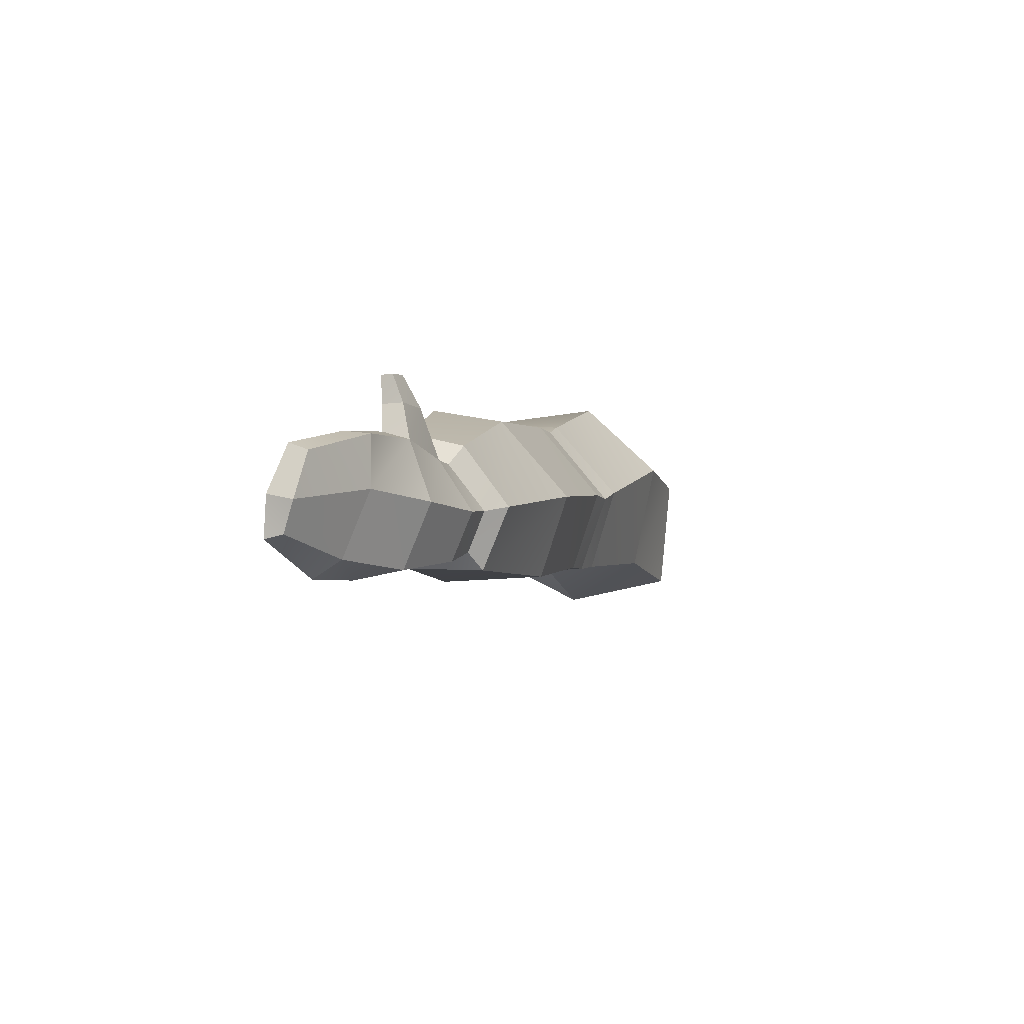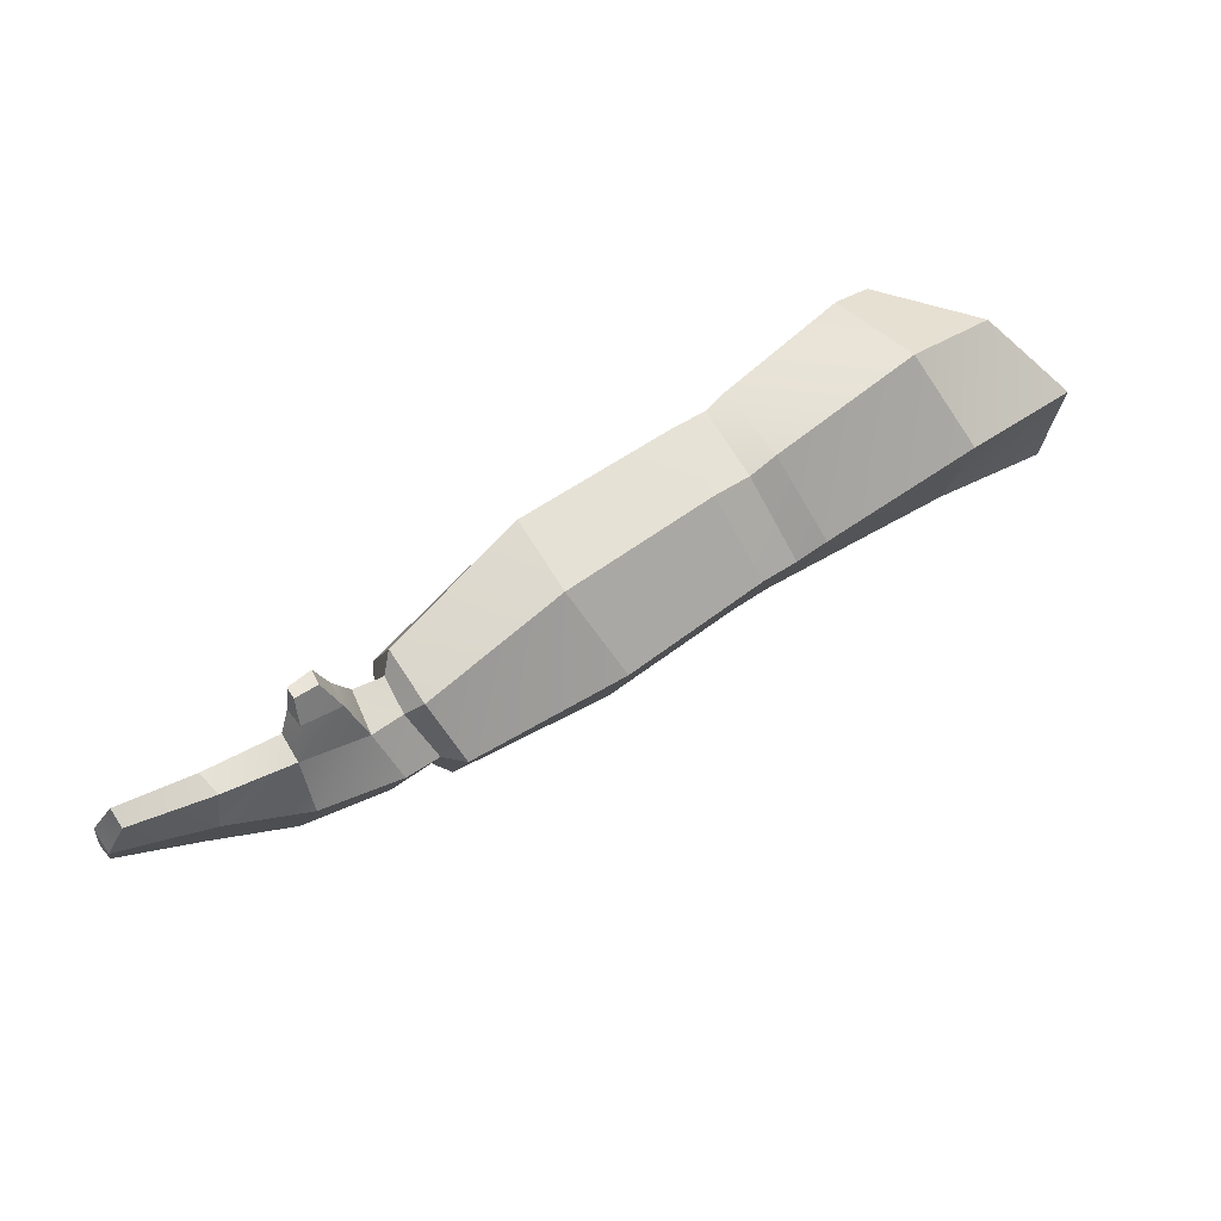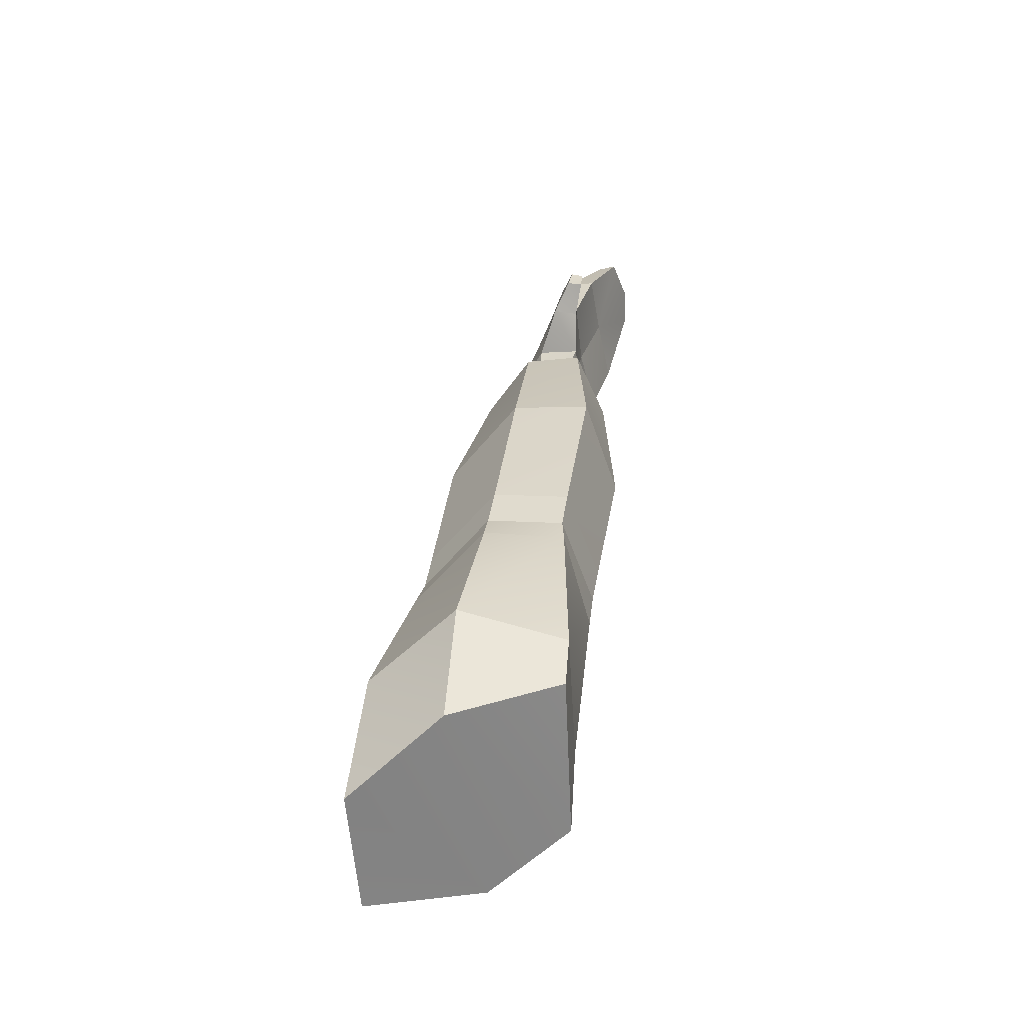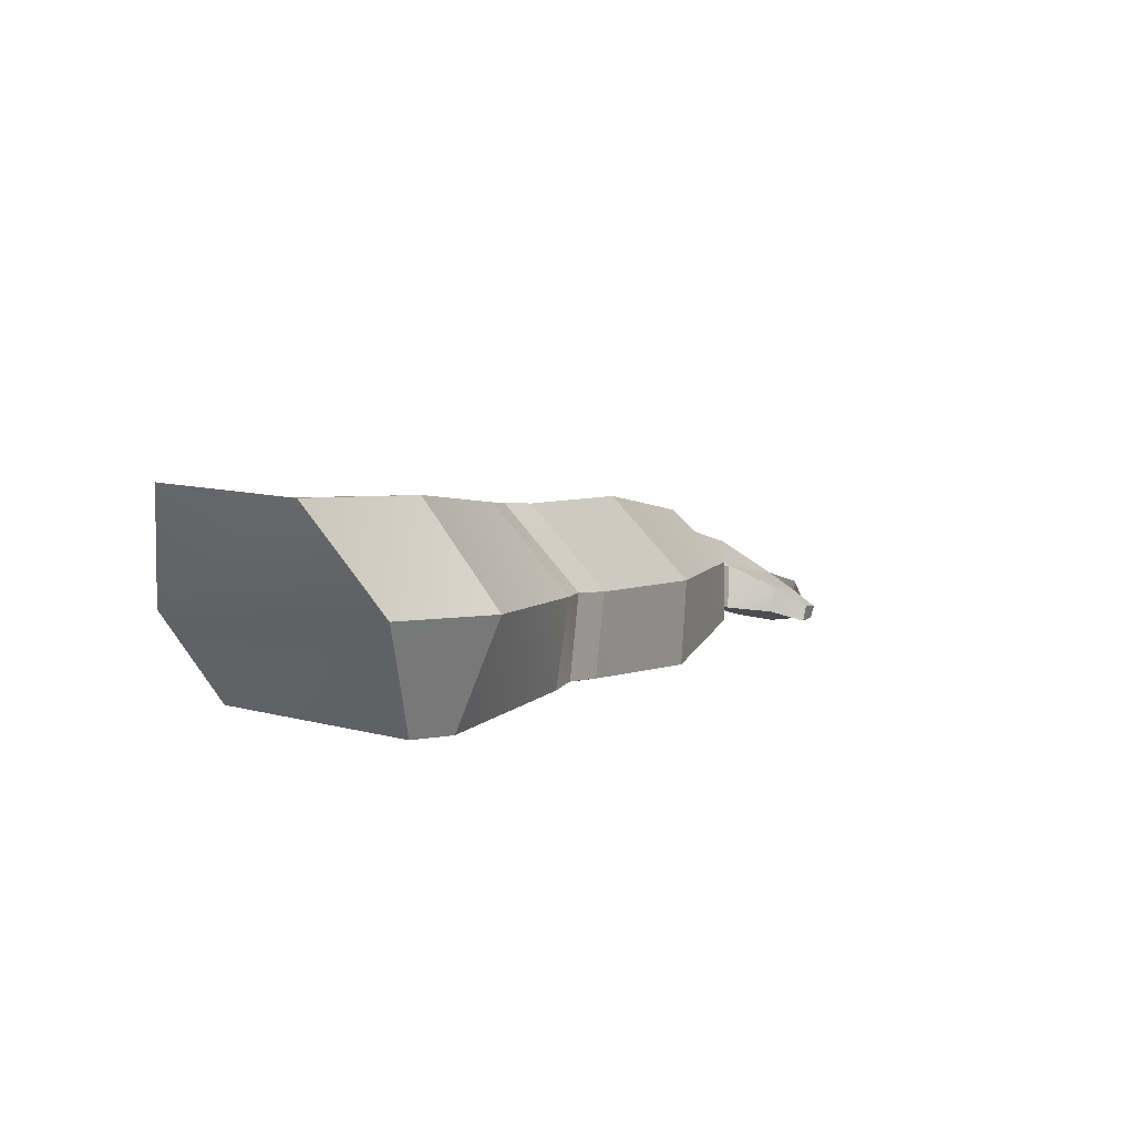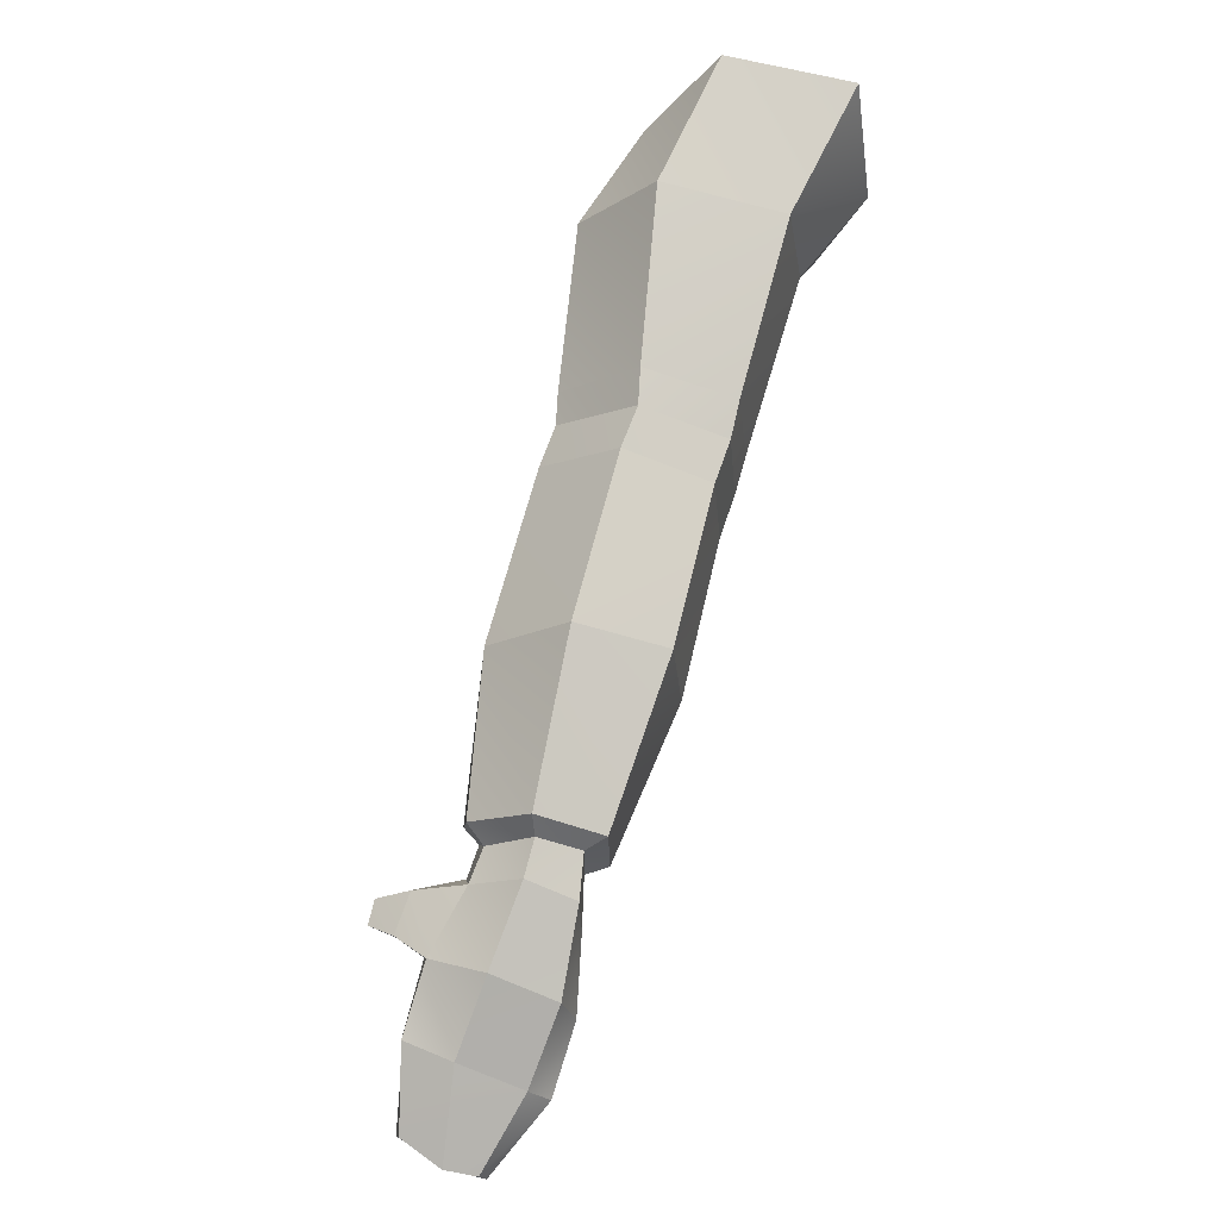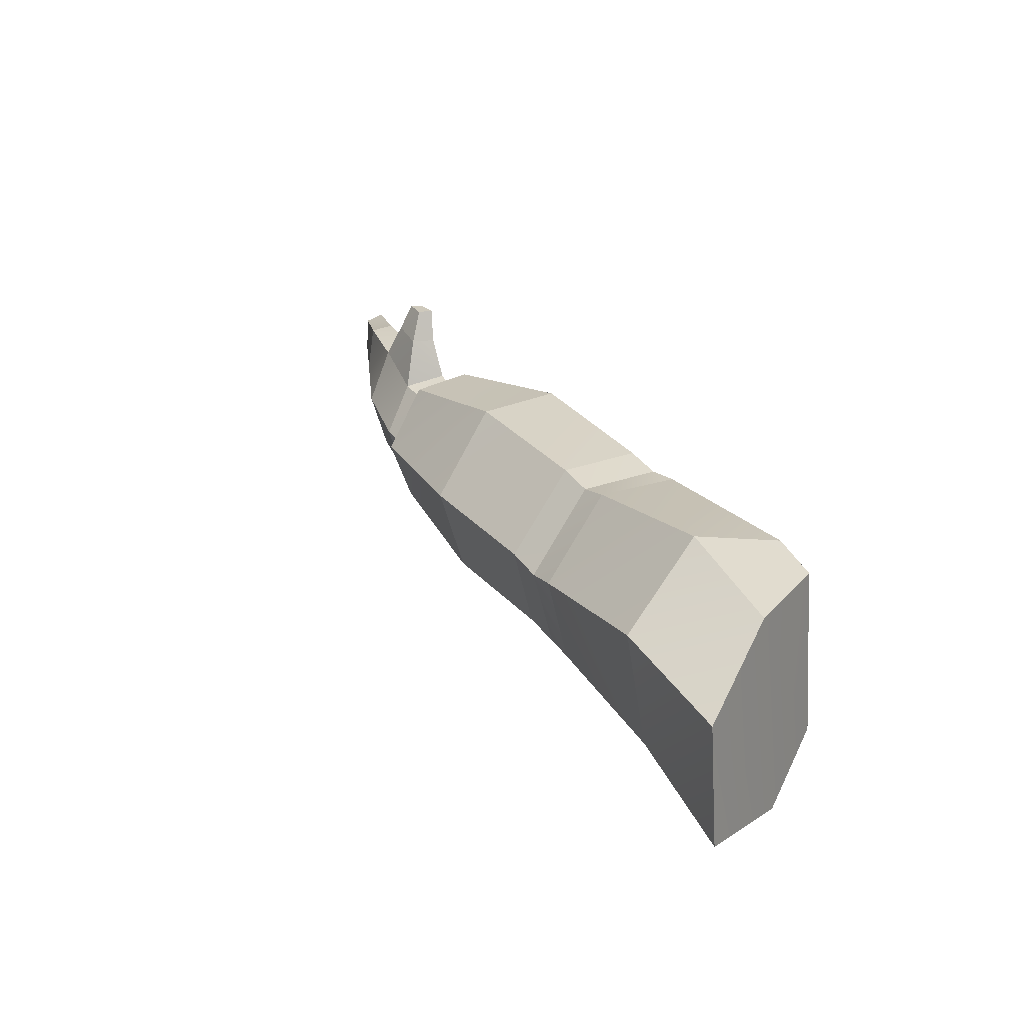
<metadata>
{"format":"obj","ext":"obj","renderer":"f3d","projection":"perspective","resolution":1024,"background":"white","views":[{"elev":4.8,"azim":85.1,"up":"+Z"},{"elev":62.0,"azim":121.7,"up":"+Z"},{"elev":30.1,"azim":-102.7,"up":"+Z"},{"elev":26.1,"azim":-64.7,"up":"+Y"},{"elev":54.4,"azim":102.1,"up":"+Y"},{"elev":21.8,"azim":-139.3,"up":"+Z"}]}
</metadata>
<code>
o Body_body_mesh.003
v 0.7091 -0.2523 0.01896
v 0.6936 -0.2722 0.07149
v 0.6701 -0.2911 0.06858
v 0.6901 -0.2605 -0.00288
v 0.7189 -0.2149 0.1158
v 0.7204 -0.1752 0.06378
v 0.712 -0.1473 0.06774
v 0.7062 -0.1971 0.1358
v 0.7565 -0.2271 0.1227
v 0.7582 -0.1911 0.06645
v 0.6988 -0.2508 0.1271
v 0.7297 -0.2675 0.1331
v 0.7549 -0.2714 0.07463
v 0.7598 -0.2731 0.01028
v 0.7153 -0.1933 0.0171
v 0.7593 -0.2134 0.01221
v 0.8401 -0.2685 0.01246
v 0.8384 -0.2392 0.08382
v 0.9057 -0.3029 0.1025
v 0.9076 -0.332 0.03142
v 0.8251 -0.261 0.1486
v 0.8944 -0.3021 0.1579
v 0.8111 -0.2892 0.1562
v 0.8867 -0.3304 0.1602
v 0.8273 -0.3016 0.07583
v 0.8979 -0.3457 0.08607
v 0.8294 -0.3215 0.000746
v 0.8987 -0.3623 0.01063
v 0.9714 -0.4043 0.1031
v 0.9576 -0.3829 0.1521
v 0.9726 -0.4069 0.05888
v 0.9792 -0.3877 0.0643
v 0.9836 -0.3778 0.09872
v 0.9663 -0.3635 0.1453
v 0.7638 -0.2472 0.1792
v 0.8053 -0.2672 0.1867
v 0.7501 -0.2724 0.1784
v 0.7609 -0.2814 0.2156
v 0.77 -0.2665 0.2153
v 0.7967 -0.2887 0.1848
v 0.7884 -0.2902 0.2155
v 0.7947 -0.2777 0.2167
v 0.7051 -0.1758 -0.004271
v 0.6796 -0.2565 0.1483
v 0.01868 -0.08398 -0.08146
v 0.0249 -0.07682 0.1059
v -0.000815 0.01119 -0.1318
v -0.02013 0.1471 -0.1073
v -0.005408 0.05453 0.1089
v -0.01902 0.159 0.03364
v 0.296 0.02954 0.05125
v 0.2818 -0.04696 0.1389
v 0.3151 -0.05869 0.1338
v 0.3312 0.01314 0.046
v 0.2444 -0.1296 0.1431
v 0.2757 -0.1353 0.1431
v 0.2921 0.000335 -0.04855
v 0.3291 -0.01827 -0.04706
v 0.2392 -0.1599 0.02875
v 0.2742 -0.1725 0.03719
v 0.2702 -0.112 -0.056
v 0.3108 -0.1279 -0.05254
v 0.3179 -0.1904 0.04483
v 0.3184 -0.1517 0.1513
v 0.3548 -0.1459 -0.04576
v 0.3738 -0.03466 -0.04009
v 0.3742 -0.003241 0.05431
v 0.3582 -0.07571 0.1416
v 0.5459 -0.06277 0.06602
v 0.5391 -0.1414 0.1565
v 0.5002 -0.2216 0.1687
v 0.4887 -0.2583 0.05741
v 0.5177 -0.2092 -0.0394
v 0.5362 -0.09319 -0.03212
v 0.1156 0.0857 -0.06409
v 0.08087 -0.0373 -0.07631
v 0.06845 -0.09988 -0.01731
v 0.07192 -0.09183 0.1258
v 0.1227 0.1113 0.07054
v 0.108 0.01895 0.1559
f 1 3 4
f 6 8 5
f 5 10 6
f 5 12 9
f 2 12 11
f 1 13 2
f 1 16 14
f 15 10 16
f 17 19 20
f 21 19 18
f 23 22 21
f 25 24 23
f 27 26 25
f 27 20 28
f 26 30 24
f 26 31 29
f 28 32 31
f 20 33 32
f 19 34 33
f 24 34 22
f 29 34 30
f 32 29 31
f 14 17 27
f 14 25 13
f 13 23 12
f 21 35 36
f 9 18 10
f 16 18 17
f 37 39 35
f 12 35 9
f 23 36 40
f 23 37 12
f 39 41 42
f 40 42 41
f 36 39 42
f 40 38 37
f 15 4 43
f 11 8 44
f 15 7 6
f 11 3 2
f 52 54 51
f 52 56 53
f 57 54 58
f 55 60 56
f 61 60 59
f 61 58 62
f 56 63 64
f 62 63 60
f 62 66 65
f 54 66 58
f 53 67 54
f 53 64 68
f 70 7 69
f 70 44 8
f 71 3 44
f 73 3 72
f 73 43 4
f 69 43 74
f 66 69 74
f 65 74 73
f 65 72 63
f 64 72 71
f 68 71 70
f 68 69 67
f 47 75 76
f 45 76 77
f 46 77 78
f 50 75 48
f 46 80 49
f 49 79 50
f 76 57 61
f 77 61 59
f 78 59 55
f 75 51 57
f 80 55 52
f 80 51 79
f 47 45 49
f 1 2 3
f 6 7 8
f 5 9 10
f 5 11 12
f 2 13 12
f 1 14 13
f 1 15 16
f 15 6 10
f 17 18 19
f 21 22 19
f 23 24 22
f 25 26 24
f 27 28 26
f 27 17 20
f 26 29 30
f 26 28 31
f 28 20 32
f 20 19 33
f 19 22 34
f 24 30 34
f 29 33 34
f 32 33 29
f 14 16 17
f 14 27 25
f 13 25 23
f 21 9 35
f 9 21 18
f 16 10 18
f 37 38 39
f 12 37 35
f 23 21 36
f 23 40 37
f 39 38 41
f 40 36 42
f 36 35 39
f 40 41 38
f 15 1 4
f 11 5 8
f 15 43 7
f 11 44 3
f 52 53 54
f 52 55 56
f 57 51 54
f 55 59 60
f 61 62 60
f 61 57 58
f 56 60 63
f 62 65 63
f 62 58 66
f 54 67 66
f 53 68 67
f 53 56 64
f 70 8 7
f 70 71 44
f 71 72 3
f 73 4 3
f 73 74 43
f 69 7 43
f 66 67 69
f 65 66 74
f 65 73 72
f 64 63 72
f 68 64 71
f 68 70 69
f 47 48 75
f 45 47 76
f 46 45 77
f 50 79 75
f 46 78 80
f 49 80 79
f 76 75 57
f 77 76 61
f 78 77 59
f 75 79 51
f 80 78 55
f 80 52 51
f 49 50 47
f 48 47 50
f 45 46 49

</code>
